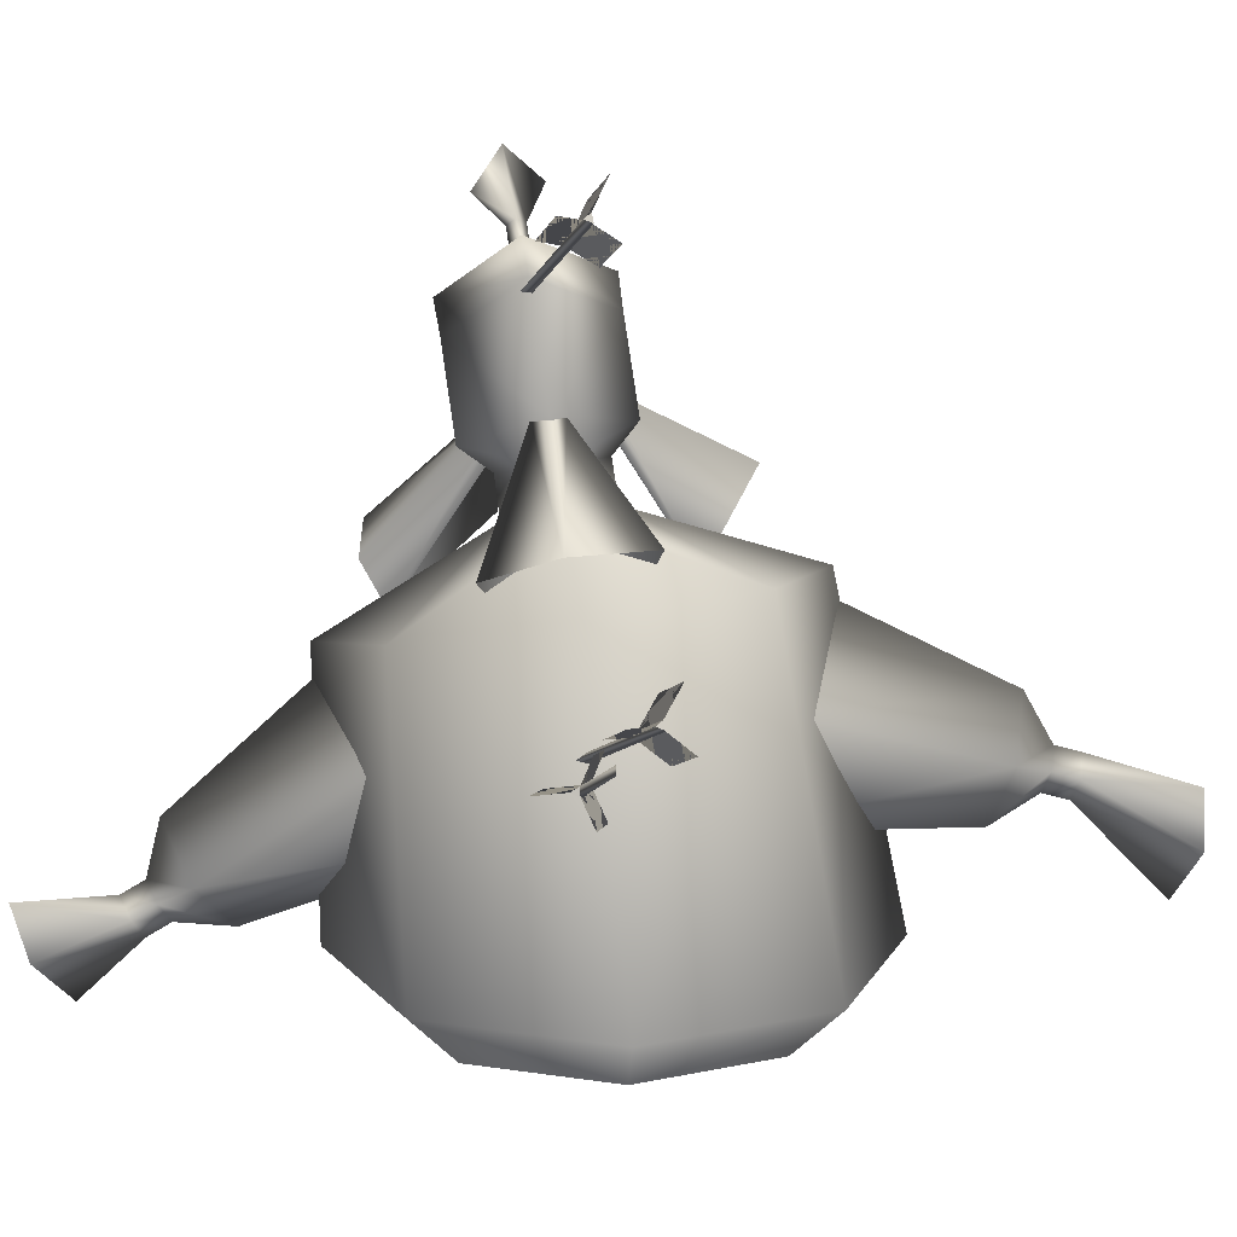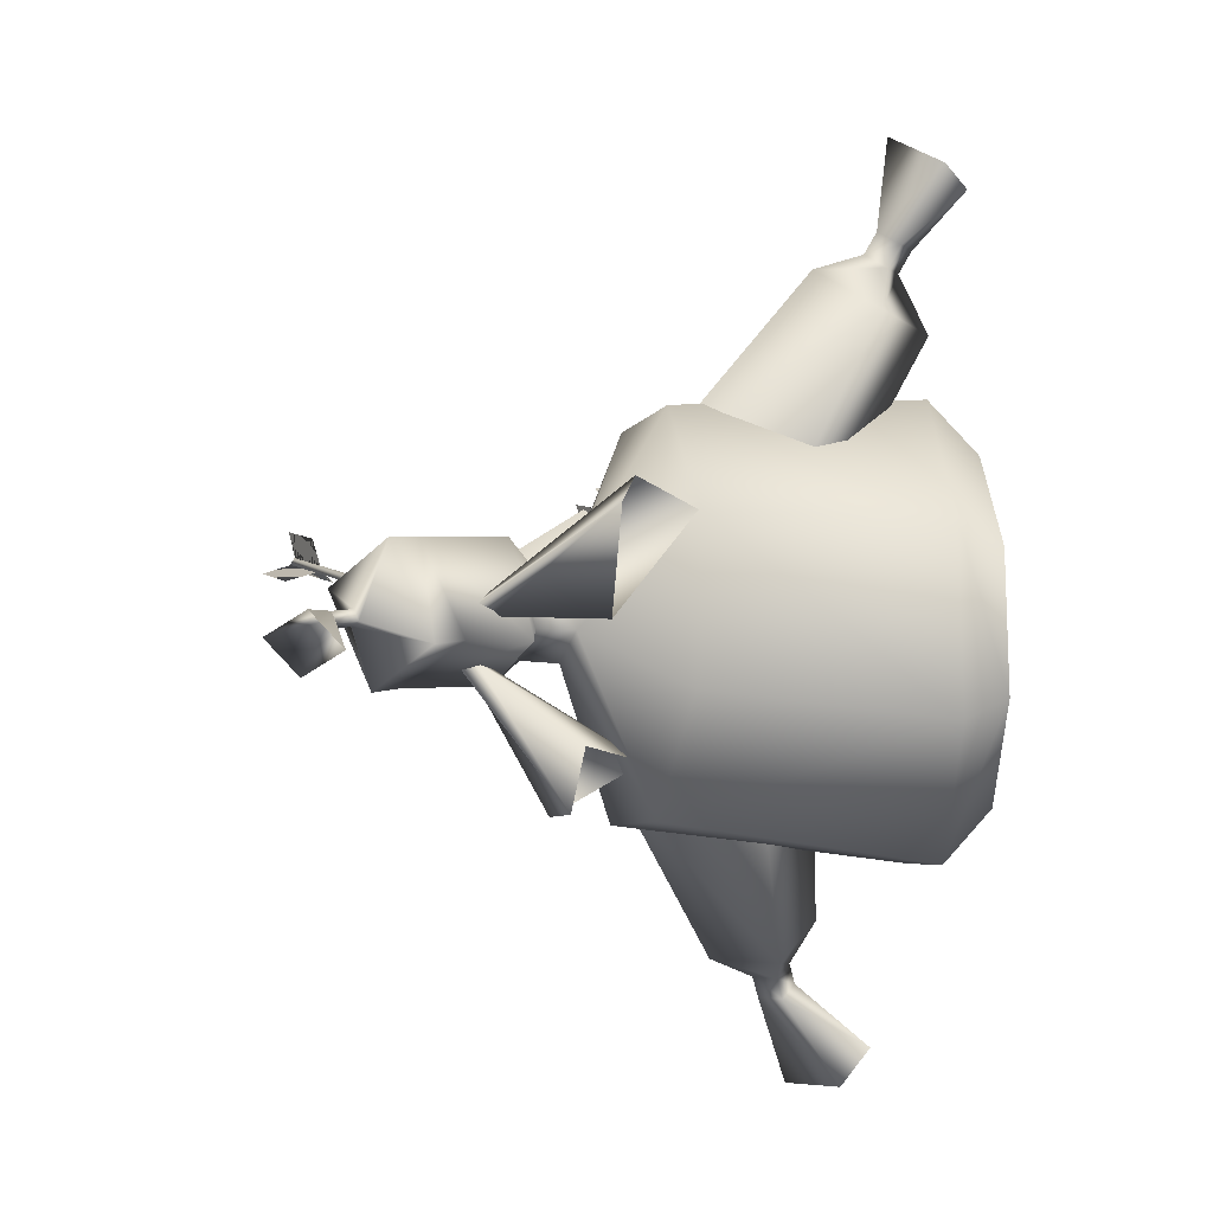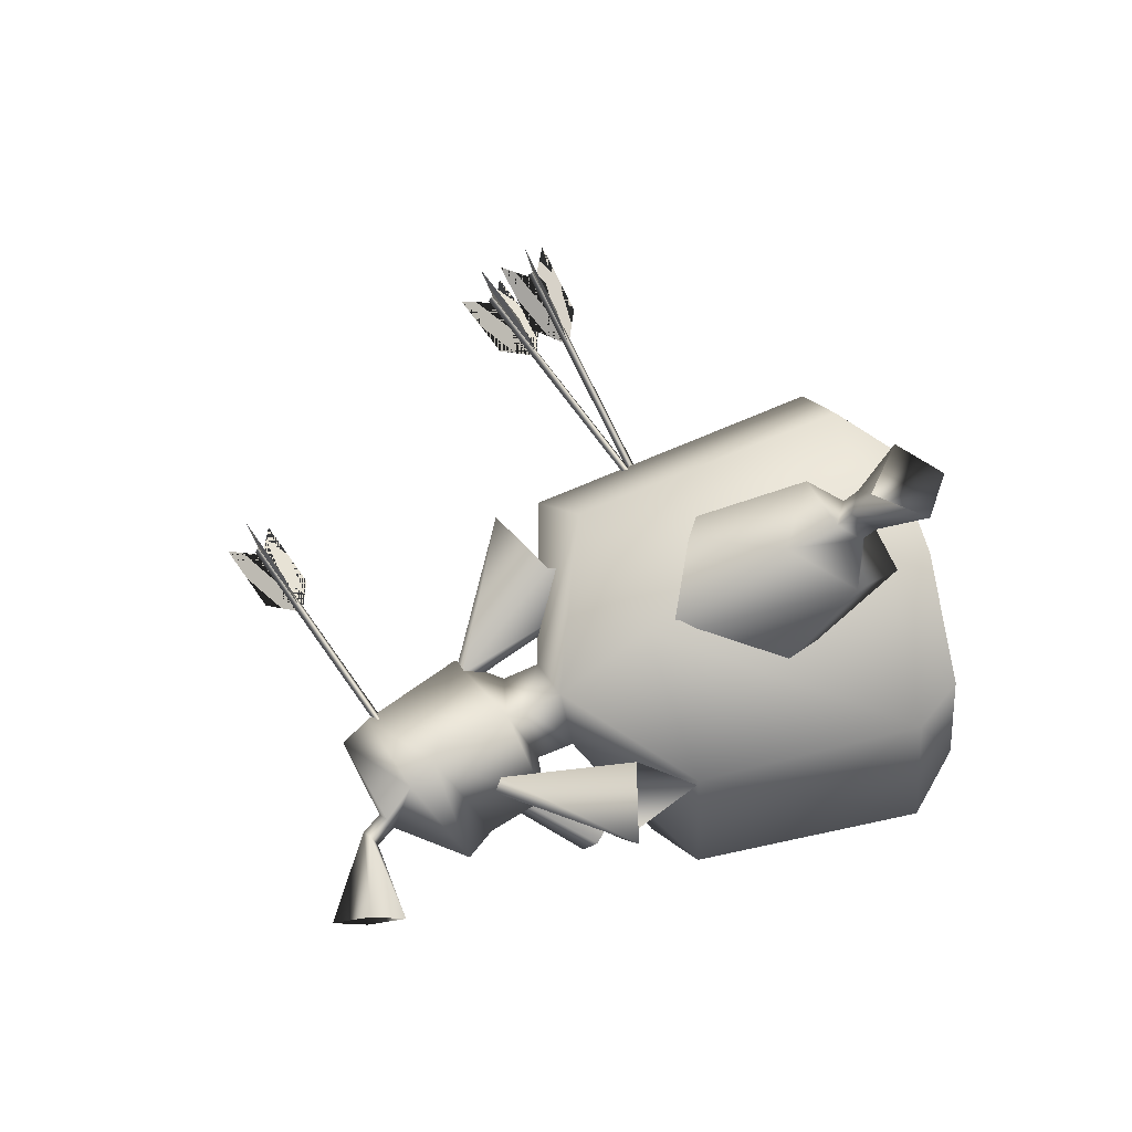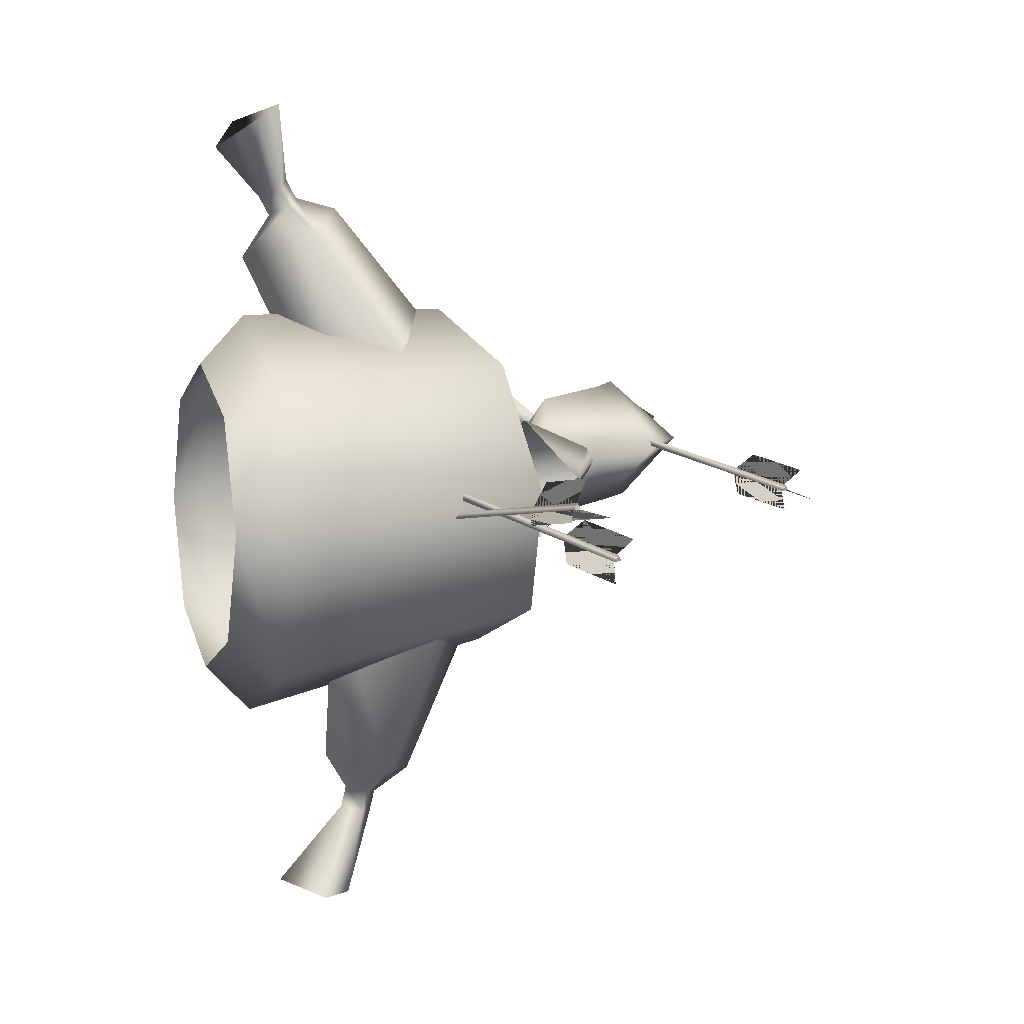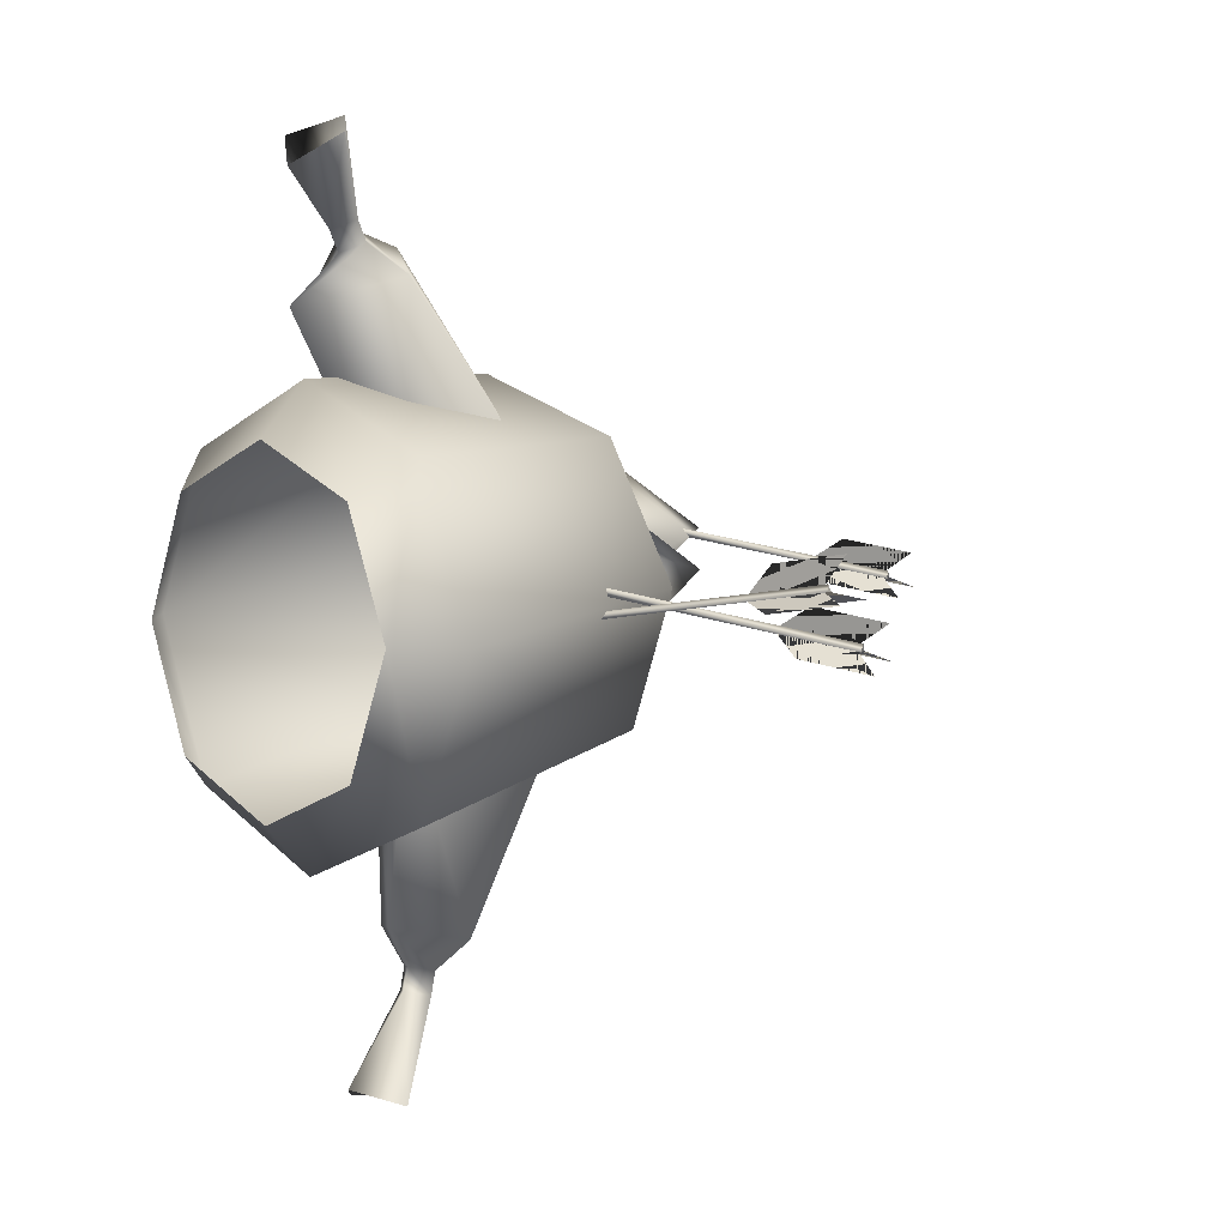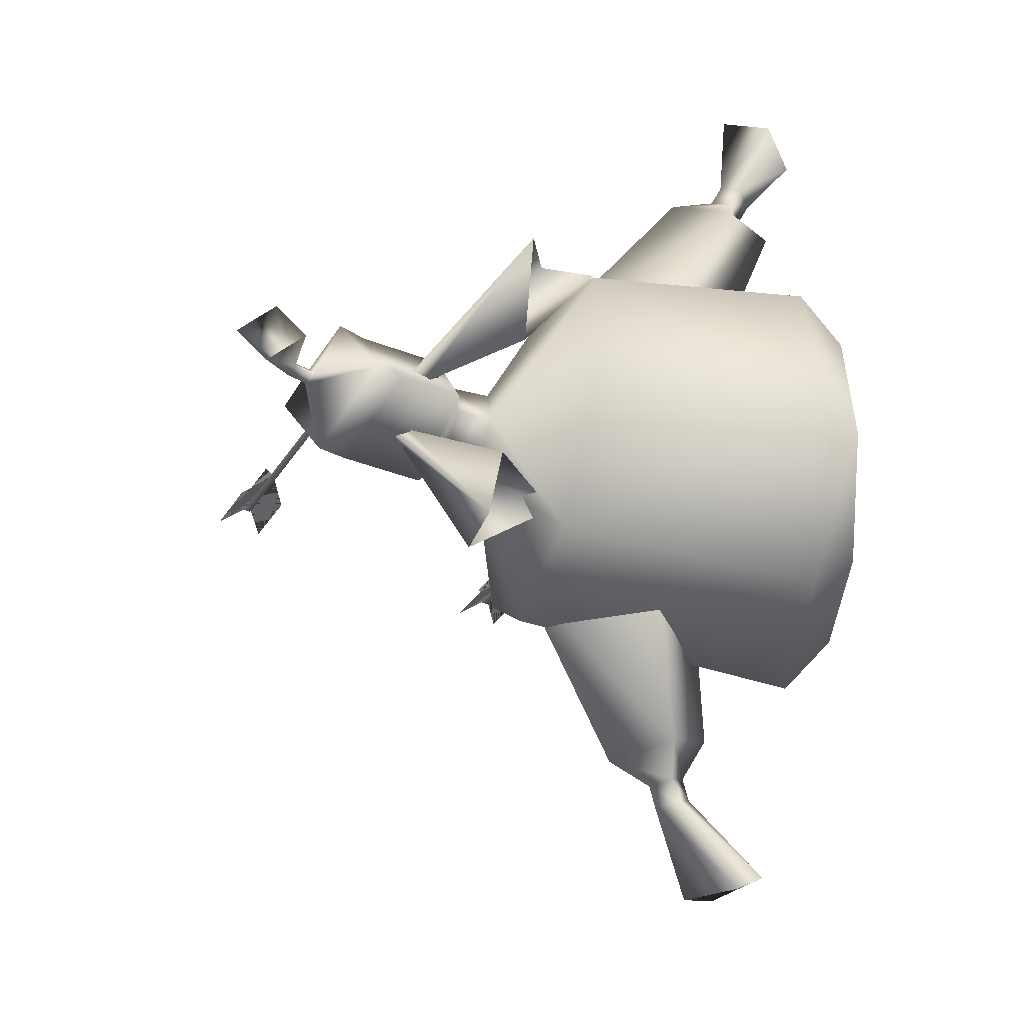
<metadata>
{"format":"obj","ext":"obj","renderer":"f3d","projection":"perspective","resolution":1024,"background":"white","views":[{"elev":14.5,"azim":86.8,"up":"+Y"},{"elev":17.3,"azim":-93.5,"up":"+Z"},{"elev":77.7,"azim":-103.6,"up":"+Z"},{"elev":7.5,"azim":70.5,"up":"+Z"},{"elev":5.4,"azim":45.6,"up":"+Z"},{"elev":-20.0,"azim":-95.2,"up":"+Z"}]}
</metadata>
<code>
o archerytargetdwarf01
v -0.365 -0.01601 0.2111
v 0.001949 -0.01601 0.3643
v 0.001949 0.1355 0.5248
v 1.235 0.8699 -0.02398
v 0.4001 0.6677 -0.1559
v 1.229 0.8929 -0.02326
v 0.3944 0.6908 -0.1552
v 1.229 0.8801 -0.003276
v 0.3944 0.6779 -0.1352
v 0.999 0.8244 -0.04115
v 1.07 0.8392 0.04345
v 1.221 0.8781 -0.006102
v 1.282 0.8907 0.07706
v 1.237 1.004 -0.1905
v 0.4406 0.6872 -0.0483
v 1.229 1.026 -0.1869
v 0.4325 0.7093 -0.04466
v 1.237 1.013 -0.1686
v 0.4408 0.6965 -0.02641
v -0.5271 1.097 -0.2635
v -0.272 1.386 -0.1258
v -0.3466 0.9298 -0.3804
v -0.517 1.137 -0.4592
v -0.3732 1.188 -0.5219
v -0.517 1.137 -0.4592
v -0.5271 1.097 -0.2635
v -0.2942 1.375 -0.1062
v -0.2893 1.418 -0.1278
v -0.3466 0.9298 -0.3804
v -0.2546 1.354 -0.1237
v -0.3732 1.188 -0.5219
v -0.2497 1.397 -0.1453
v 1.229 0.8929 -0.02326
v 1.229 0.8801 -0.003276
v 1.231 0.881 -0.01684
v 1.235 0.8699 -0.02398
v 1.004 0.8153 -0.05959
v 1.105 0.7762 -0.08462
v 1.226 0.869 -0.02455
v 1.318 0.8277 -0.05101
v 0.9991 0.8359 -0.05895
v 1.07 0.9189 -0.08015
v 1.221 0.8896 -0.02391
v 1.283 0.9704 -0.04654
v 1.229 1.026 -0.1869
v 1.237 1.013 -0.1686
v 1.235 1.014 -0.182
v 1.237 1.004 -0.1905
v 1.01 0.9371 -0.1471
v 1.058 1.029 -0.1867
v 1.222 1.021 -0.1849
v 1.261 1.11 -0.2229
v 1.017 0.9257 -0.1308
v 1.11 0.9502 -0.07378
v 1.229 1.01 -0.1686
v 1.313 1.031 -0.11
v 1.229 1.001 -0.1881
v 1.311 0.9734 -0.2454
v 1.017 0.9174 -0.1503
v 1.108 0.8928 -0.2092
v 0.5729 1.916 -0.08005
v 0.5812 1.903 -0.0618
v 0.5784 1.904 -0.07517
v 0.581 1.894 -0.08368
v 0.3537 1.827 -0.04028
v 0.4019 1.919 -0.07986
v 0.5653 1.911 -0.07806
v 0.6049 2 -0.1161
v 0.3611 1.816 -0.02402
v 0.4534 1.84 0.03303
v 0.5728 1.9 -0.0618
v 0.6564 1.921 -0.003208
v 0.5726 1.891 -0.0813
v 0.6551 1.863 -0.1386
v 0.3609 1.807 -0.04352
v 0.452 1.783 -0.1024
v 0.0393 1.384 -0.04898
v 0.06521 1.392 -0.006657
v 0.493 1.171 -0.02259
v 0.03566 1.378 0.03233
v 0.2605 1.06 0.1604
v 0.2366 0.795 -0.07372
v 0.2377 1.125 -0.255
v 0.02216 1.336 -0.01468
v 0.2605 1.06 0.1604
v 0.03748 1.381 -0.008325
v 0.493 1.171 -0.02259
v 0.2377 1.125 -0.255
v 0.2366 0.795 -0.07372
v -0.3977 0.9611 0.4287
v -0.3206 1.342 0.06239
v -0.494 0.8058 0.3603
v -0.6224 1.01 0.4193
v -0.5694 1.032 0.09536
v 0.5812 1.903 -0.0618
v -0.2155 1.586 0.0804
v 0.581 1.894 -0.08368
v -0.2157 1.577 0.05852
v -0.2238 1.599 0.06215
v 0.5729 1.916 -0.08005
v -0.6224 1.01 0.4193
v -0.3977 0.9611 0.4287
v -0.305 1.344 0.08968
v -0.3395 1.372 0.07106
v -0.494 0.8058 0.3603
v -0.3018 1.312 0.05371
v -0.5694 1.032 0.09536
v -0.3363 1.34 0.03509
v -0.1303 0.2885 0.8022
v -0.01556 0.2568 0.8908
v 0.007608 0.4581 0.8848
v 0.03265 0.3161 0.9197
v 0.1952 0.3459 0.8022
v 0.09824 0.2769 0.8908
v -0.08809 0.1548 0.7196
v 0.05003 0.2176 0.8619
v -0.275 0.5969 0.2097
v 0.08064 0.4178 0.09777
v -0.06478 0.8687 0.4115
v 0.2873 0.7581 0.2097
v -0.3871 1.759 0.02484
v -0.3472 1.702 0.0166
v -0.3704 1.683 0.03935
v -0.3628 1.772 0.05078
v -0.323 1.716 0.04254
v -0.386 1.752 0.07353
v -0.3461 1.696 0.06529
v -0.4102 1.739 0.04759
v -0.6203 1.8 0.1522
v -0.6045 1.917 0.07507
v -0.3887 1.759 0.04963
v -0.6244 1.824 -0.0284
v -0.6402 1.707 0.0487
v 0.05445 0.5252 -1.23
v 0.0513 0.5431 -1.162
v 0.004092 0.4781 -1.147
v -0.01214 0.5701 -1.245
v -0.01529 0.588 -1.177
v -0.05935 0.5051 -1.23
v -0.0625 0.523 -1.162
v 0.007242 0.4602 -1.215
v -0.07864 0.3317 -1.508
v 0.003165 0.4833 -1.532
v -0.005799 0.5342 -1.158
v 0.1319 0.3688 -1.508
v 0.04868 0.2252 -1.448
v -0.5056 1.485 0.0168
v -0.4435 1.404 0.004956
v -0.2343 1.519 0.2288
v -0.2927 1.602 0.2446
v -0.03474 1.689 0.03246
v -0.08957 1.774 0.04479
v -0.2439 1.574 -0.1914
v -0.3025 1.657 -0.183
v -0.3472 1.702 0.0166
v -0.3704 1.683 0.03935
v -0.3461 1.696 0.06529
v -0.323 1.716 0.04254
v -0.1729 0.5304 -1.064
v -0.0625 0.523 -1.162
v 0.004092 0.4781 -1.147
v -0.03791 0.7163 -1.106
v -0.08656 0.9922 -0.5413
v 0.2873 0.7581 -0.5275
v -0.01529 0.588 -1.177
v 0.1525 0.5878 -1.064
v 0.08064 0.4178 -0.4156
v 0.0513 0.5431 -1.162
v 0.01752 0.4019 -1.021
v -0.275 0.5969 -0.5275
v 0.02677 0.2629 1.234
v 0.04095 0.269 0.8869
v 0.1536 0.159 1.177
v 0.09824 0.2769 0.8908
v 0.1043 0.2424 0.9515
v 0.05003 0.2176 0.8619
v 0.03874 0.2816 0.9804
v -0.05689 0.1218 1.177
v 0.067 0.03478 1.086
v 0.05611 0.183 0.9226
v -0.009476 0.2223 0.9515
v -0.01556 0.2568 0.8908
v 0.03265 0.3161 0.9197
v -0.03474 1.689 0.03246
v -0.2343 1.519 0.2288
v 0.08548 1.395 -0.008353
v -0.1448 1.283 0.1967
v -0.0003993 1.263 -0.02347
v -0.1262 1.223 0.1112
v 0.02106 1.153 -0.03825
v -0.1067 1.112 0.0984
v -0.2439 1.574 -0.1914
v -0.1544 1.337 -0.2247
v -0.1324 1.258 -0.1581
v -0.1129 1.148 -0.1749
v 0.3346 1.057 -0.4897
v -0.08793 1.006 -0.6653
v 0.4824 0.1355 -0.6425
v 0.001949 0.1355 -0.8426
v 0.3689 -0.01601 -0.529
v 0.001949 -0.01601 -0.6821
v 0.001949 -0.01601 0.3643
v 0.3689 -0.01601 0.2111
v 0.001949 0.1355 0.5248
v 0.5202 -0.01601 -0.1589
v 0.4824 0.1355 0.3246
v -0.06049 0.8504 0.5349
v 0.3541 0.947 0.3592
v 0.6807 0.1355 -0.1589
v 0.517 1.032 -0.06523
v -0.2343 1.519 0.2288
v -0.4435 1.404 0.004956
v -0.3847 1.225 -0.01969
v -0.1448 1.283 0.1967
v -0.2582 1.218 -0.02347
v -0.1262 1.223 0.1112
v -0.2407 1.107 -0.03825
v -0.1067 1.112 0.0984
v -0.2439 1.574 -0.1914
v -0.1544 1.337 -0.2247
v -0.1324 1.258 -0.1581
v -0.1129 1.148 -0.1749
v -0.5025 0.9094 -0.4897
v -0.08793 1.006 -0.6653
v -0.4785 0.1355 -0.6425
v 0.001949 0.1355 -0.8426
v -0.365 -0.01601 -0.529
v 0.001949 -0.01601 -0.6821
v -0.4831 0.7994 0.3592
v -0.06049 0.8504 0.5349
v -0.6654 0.8239 -0.06523
v -0.6768 0.1355 -0.1589
v -0.5163 -0.01601 -0.1589
v -0.4785 0.1355 0.3246
g Geoset0
f 1 2 3
f 4 5 6
f 5 7 6
f 6 7 8
f 7 9 8
f 8 9 4
f 9 5 4
f 10 11 12
f 13 12 11
f 12 13 10
f 11 10 13
f 14 15 16
f 15 17 16
f 16 17 18
f 17 19 18
f 18 19 14
f 19 15 14
f 20 21 22
f 21 20 23
f 24 21 23
f 21 24 22
f 25 26 27
f 27 28 25
f 26 29 27
f 30 27 29
f 29 31 32
f 32 30 29
f 31 25 32
f 28 32 25
f 33 34 35
f 36 33 35
f 34 36 35
f 37 38 39
f 39 40 37
f 40 39 38
f 38 37 40
f 41 42 43
f 44 43 42
f 43 44 41
f 42 41 44
f 45 46 47
f 48 45 47
f 46 48 47
f 49 50 51
f 52 51 50
f 51 52 49
f 50 49 52
f 53 54 55
f 56 55 54
f 55 56 53
f 54 53 56
f 57 58 59
f 60 59 58
f 59 60 57
f 58 57 60
f 61 62 63
f 64 61 63
f 62 64 63
f 65 66 67
f 68 67 66
f 67 68 65
f 66 65 68
f 69 70 71
f 72 71 70
f 71 72 69
f 70 69 72
f 73 74 75
f 76 75 74
f 75 76 73
f 74 73 76
f 77 78 79
f 78 80 79
f 81 79 80
f 82 81 80
f 79 83 77
f 83 82 77
f 84 77 82
f 80 84 82
f 85 86 87
f 86 88 87
f 88 86 89
f 86 85 89
f 90 91 92
f 91 90 93
f 94 91 93
f 91 94 92
f 95 96 97
f 96 98 97
f 99 96 95
f 100 99 95
f 98 99 100
f 97 98 100
f 101 102 103
f 103 104 101
f 102 105 103
f 106 103 105
f 105 107 108
f 108 106 105
f 107 101 108
f 104 108 101
f 109 110 111
f 112 111 110
f 111 112 113
f 114 113 112
f 113 114 115
f 116 115 114
f 110 109 116
f 115 116 109
f 109 117 115
f 118 115 117
f 117 109 119
f 111 119 109
f 119 111 120
f 113 120 111
f 120 113 118
f 115 118 113
f 121 122 123
f 122 121 124
f 124 125 122
f 125 124 126
f 126 127 125
f 127 126 128
f 129 126 124
f 124 130 129
f 130 124 121
f 131 132 133
f 133 128 126
f 128 133 132
f 126 129 133
f 131 133 129
f 131 129 130
f 131 130 132
f 121 132 130
f 132 121 128
f 123 128 121
f 128 123 127
f 134 135 136
f 135 134 137
f 137 138 135
f 138 137 139
f 139 140 138
f 140 139 141
f 142 139 137
f 137 143 142
f 143 137 134
f 144 145 146
f 146 141 139
f 141 146 145
f 139 142 146
f 144 146 142
f 144 142 143
f 144 143 145
f 134 145 143
f 145 134 141
f 136 141 134
f 141 136 140
f 147 148 149
f 149 150 147
f 150 149 151
f 151 152 150
f 152 151 153
f 153 154 152
f 154 153 148
f 148 147 154
f 155 154 147
f 147 156 155
f 156 147 150
f 150 157 156
f 157 150 152
f 152 158 157
f 158 152 154
f 154 155 158
f 159 160 161
f 160 159 162
f 163 162 159
f 162 163 164
f 162 165 160
f 165 162 166
f 164 166 162
f 166 164 167
f 166 168 165
f 168 166 169
f 167 169 166
f 169 167 170
f 159 170 163
f 170 159 169
f 161 169 159
f 169 161 168
f 171 172 173
f 174 175 176
f 175 174 177
f 177 171 175
f 171 177 178
f 178 172 171
f 179 172 178
f 173 172 179
f 173 175 171
f 175 173 180
f 179 180 173
f 180 179 181
f 178 181 179
f 181 178 177
f 180 176 175
f 176 180 182
f 181 182 180
f 182 181 183
f 177 183 181
f 183 177 174
f 184 185 186
f 187 186 185
f 187 188 186
f 189 188 187
f 188 189 190
f 191 190 189
f 192 184 186
f 186 193 192
f 188 193 186
f 188 194 193
f 194 188 190
f 190 195 194
f 195 190 196
f 196 197 195
f 197 196 198
f 198 199 197
f 199 198 200
f 200 201 199
f 202 203 204
f 203 205 206
f 206 204 203
f 204 206 207
f 208 207 206
f 206 209 208
f 209 206 205
f 210 208 209
f 205 200 198
f 198 209 205
f 209 198 196
f 196 210 209
f 210 196 190
f 208 210 190
f 190 191 208
f 207 208 191
f 211 212 213
f 213 214 211
f 214 213 215
f 215 216 214
f 216 215 217
f 217 218 216
f 212 219 213
f 220 213 219
f 213 220 215
f 221 215 220
f 215 221 217
f 222 217 221
f 217 222 223
f 224 223 222
f 223 224 225
f 226 225 224
f 225 226 227
f 228 227 226
f 229 230 218
f 218 217 229
f 231 229 217
f 223 231 217
f 231 223 232
f 225 232 223
f 232 225 233
f 227 233 225
f 229 231 232
f 230 229 234
f 232 234 229
f 234 232 233
f 233 1 234
f 3 234 1
f 234 3 230

</code>
